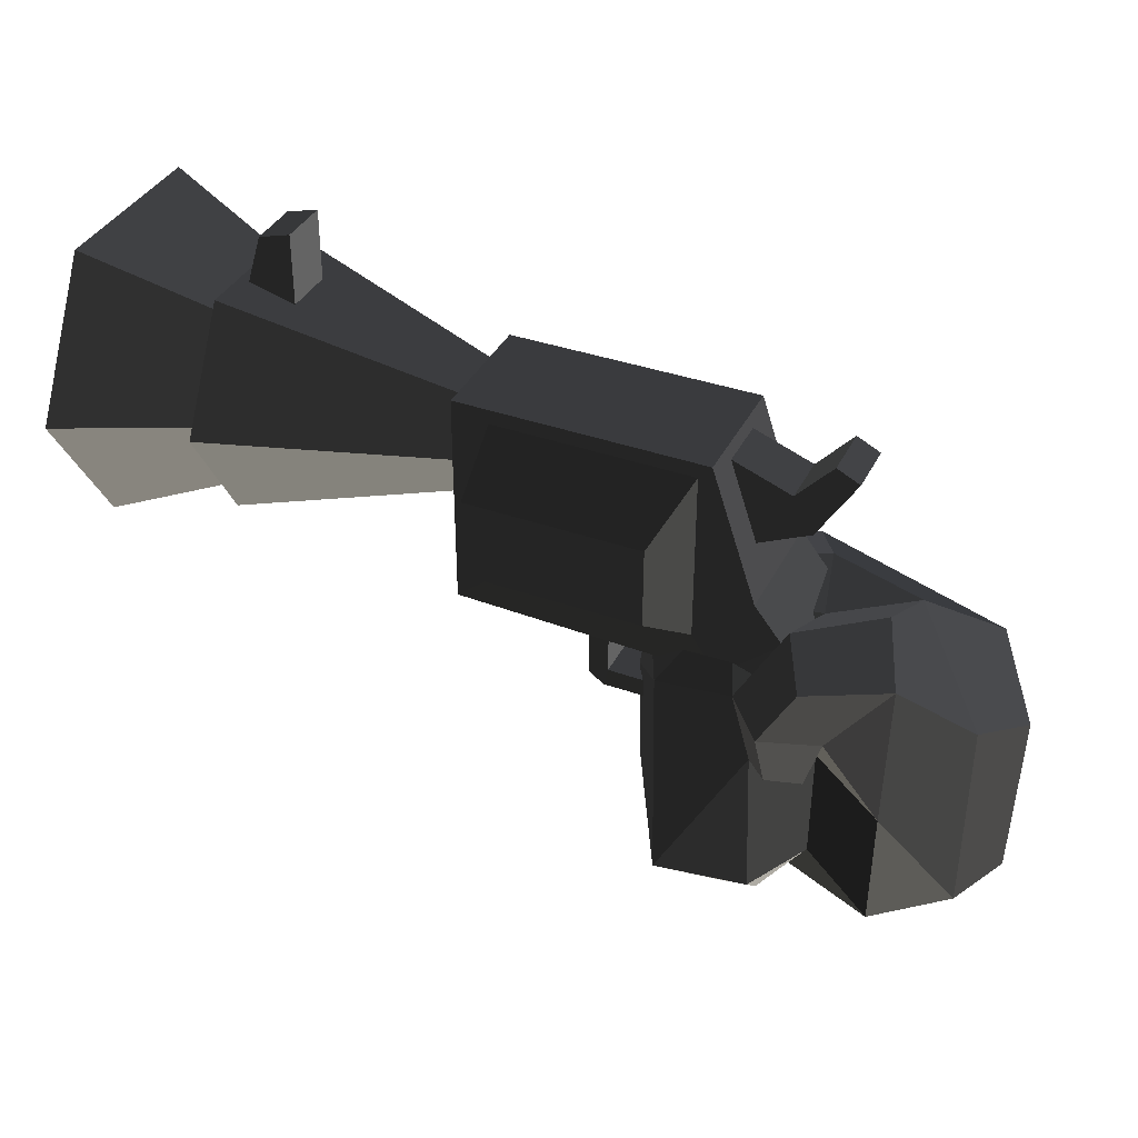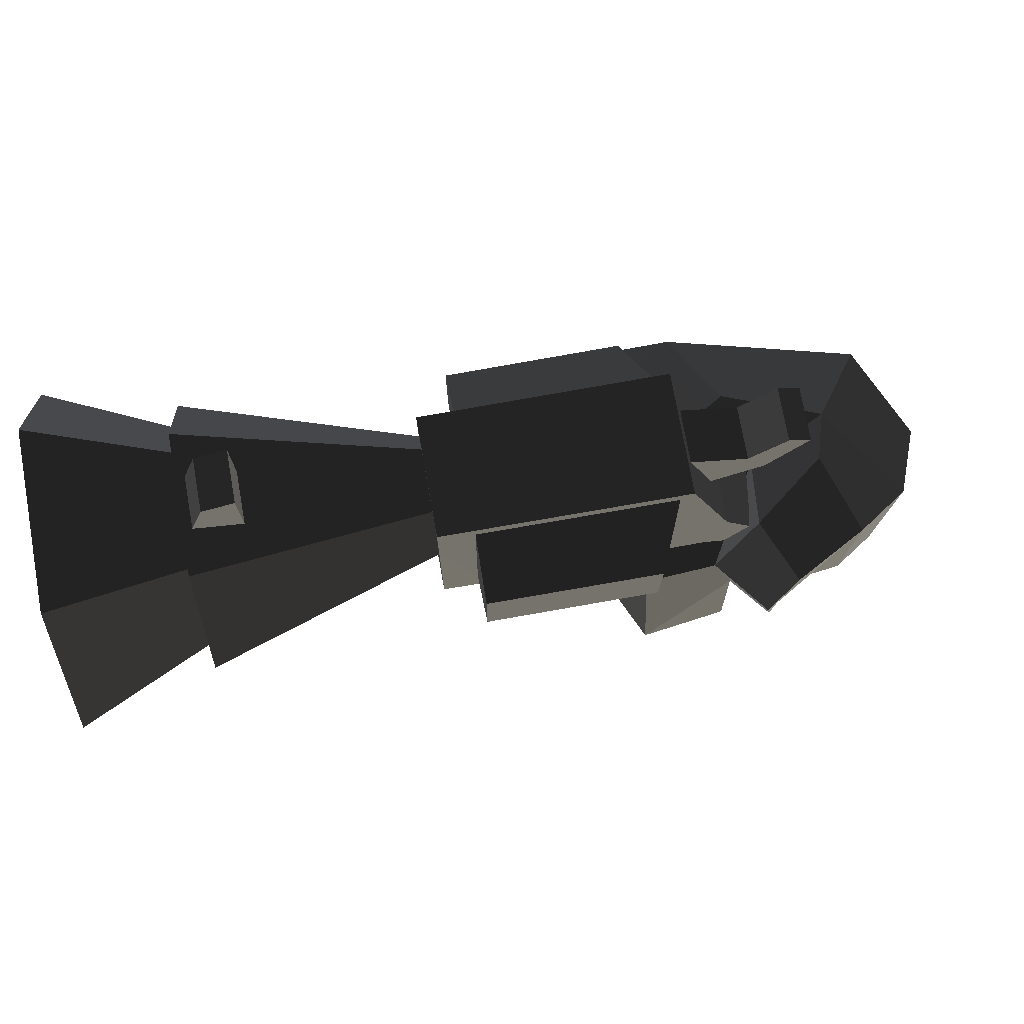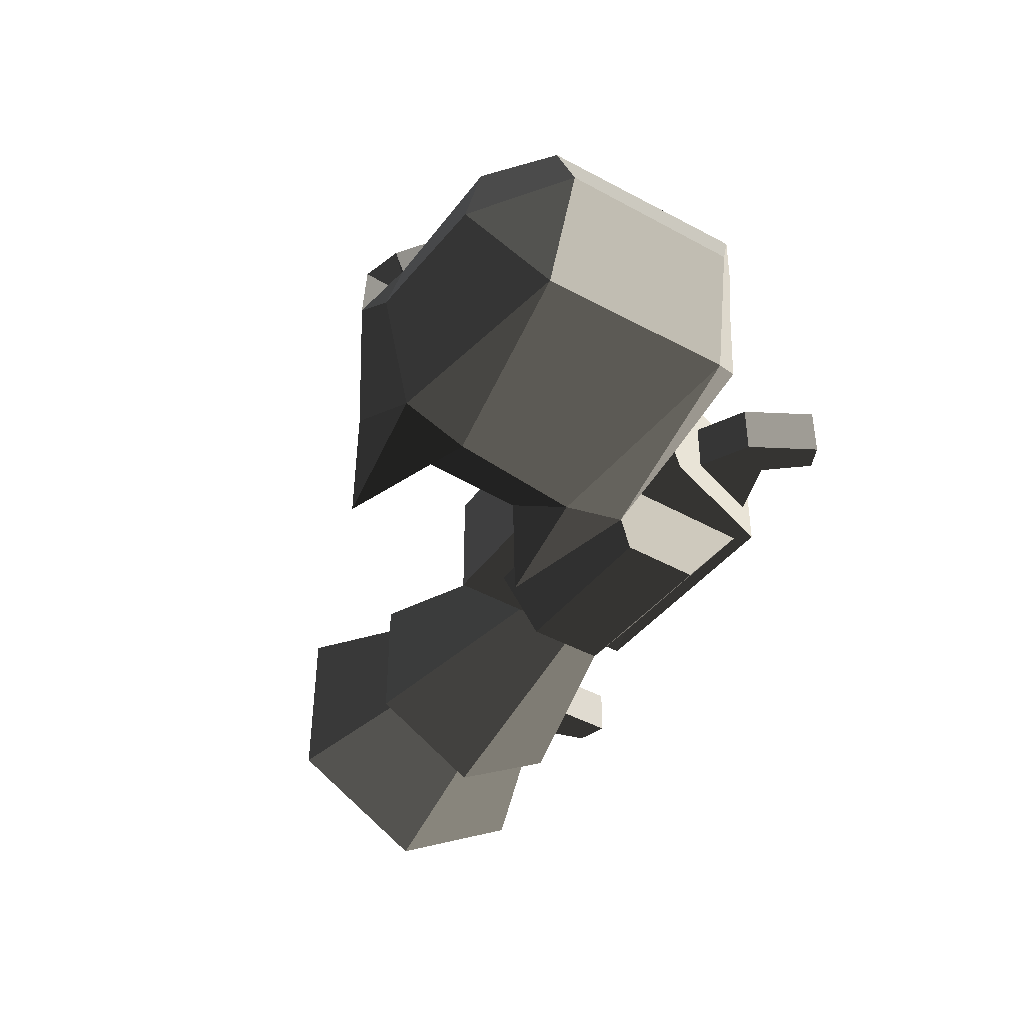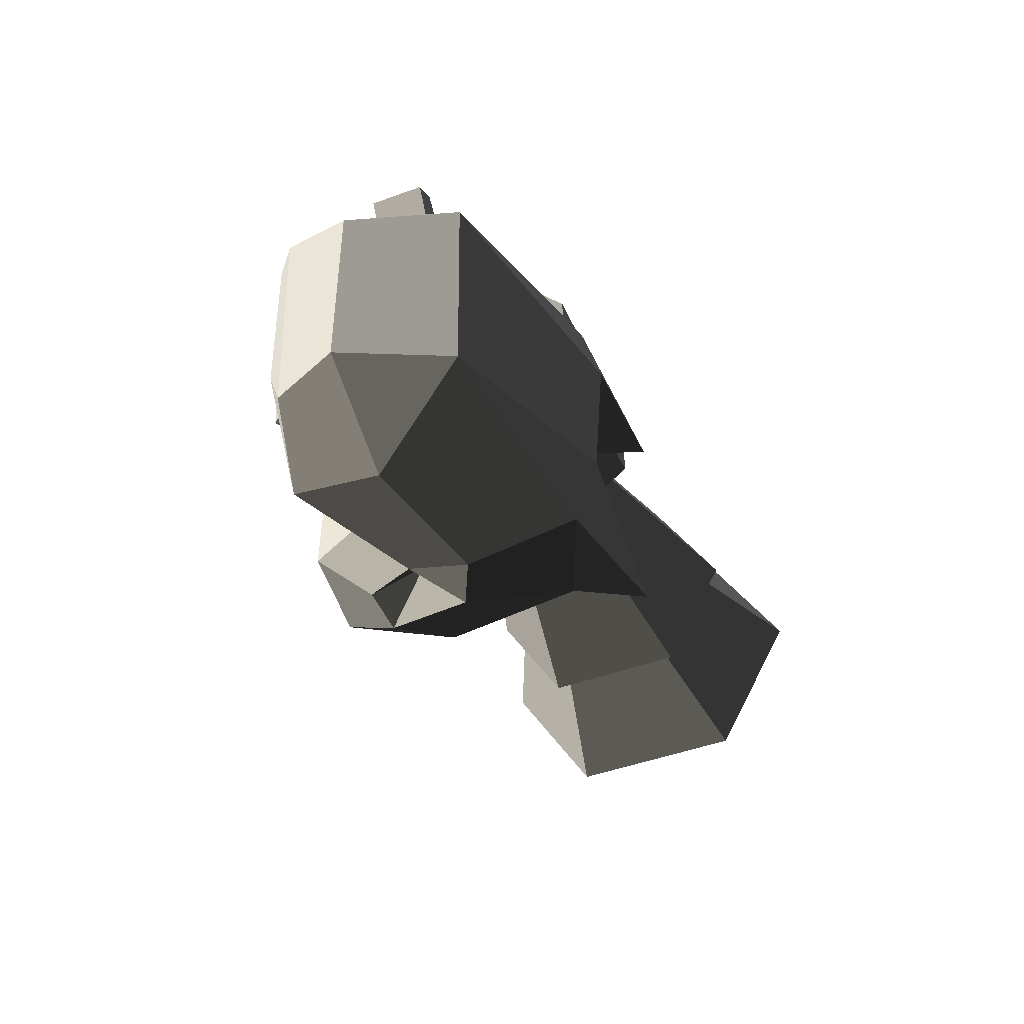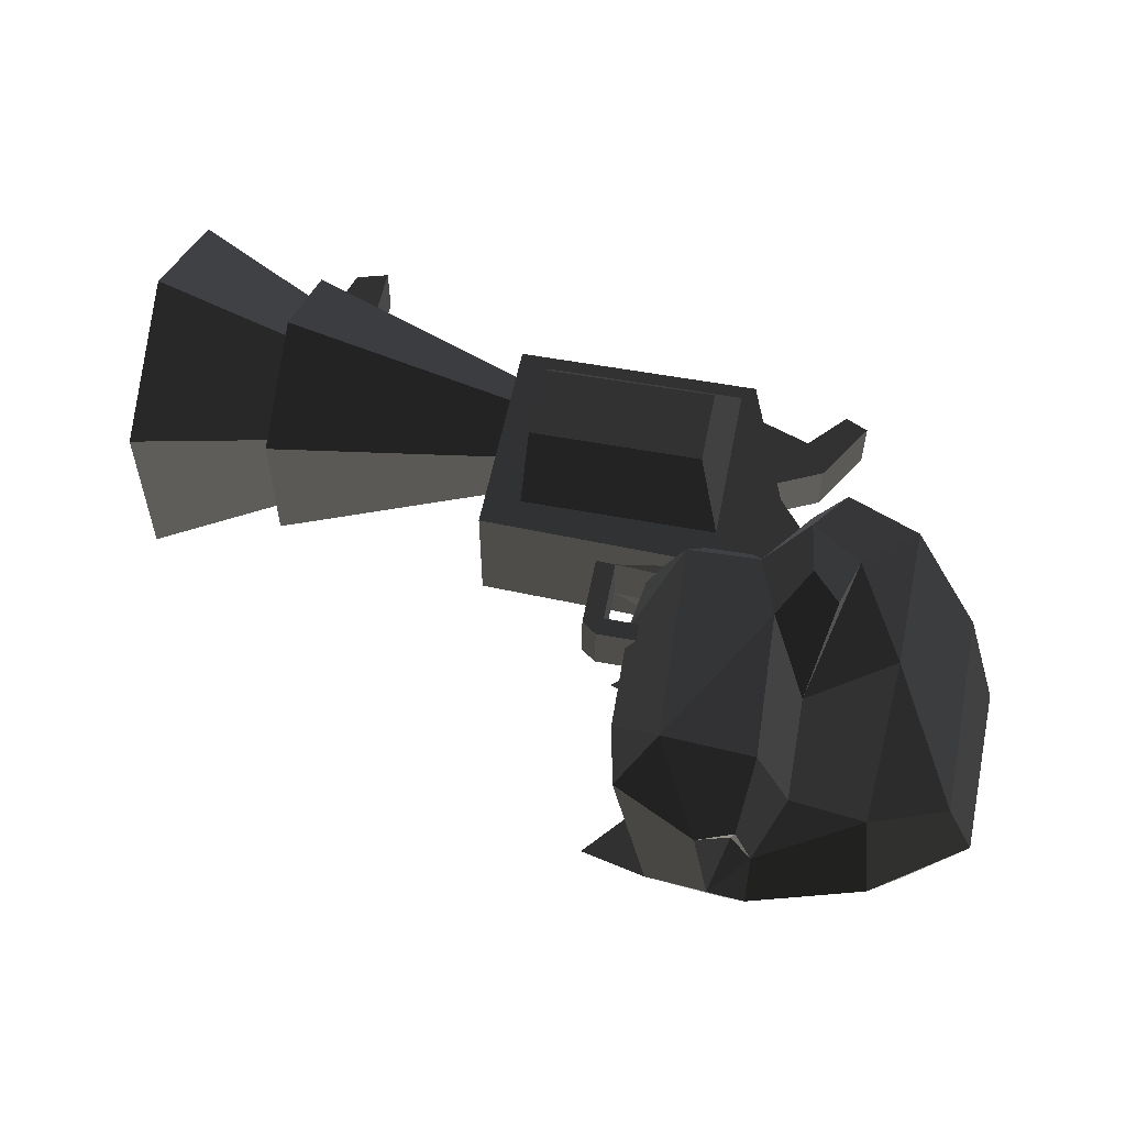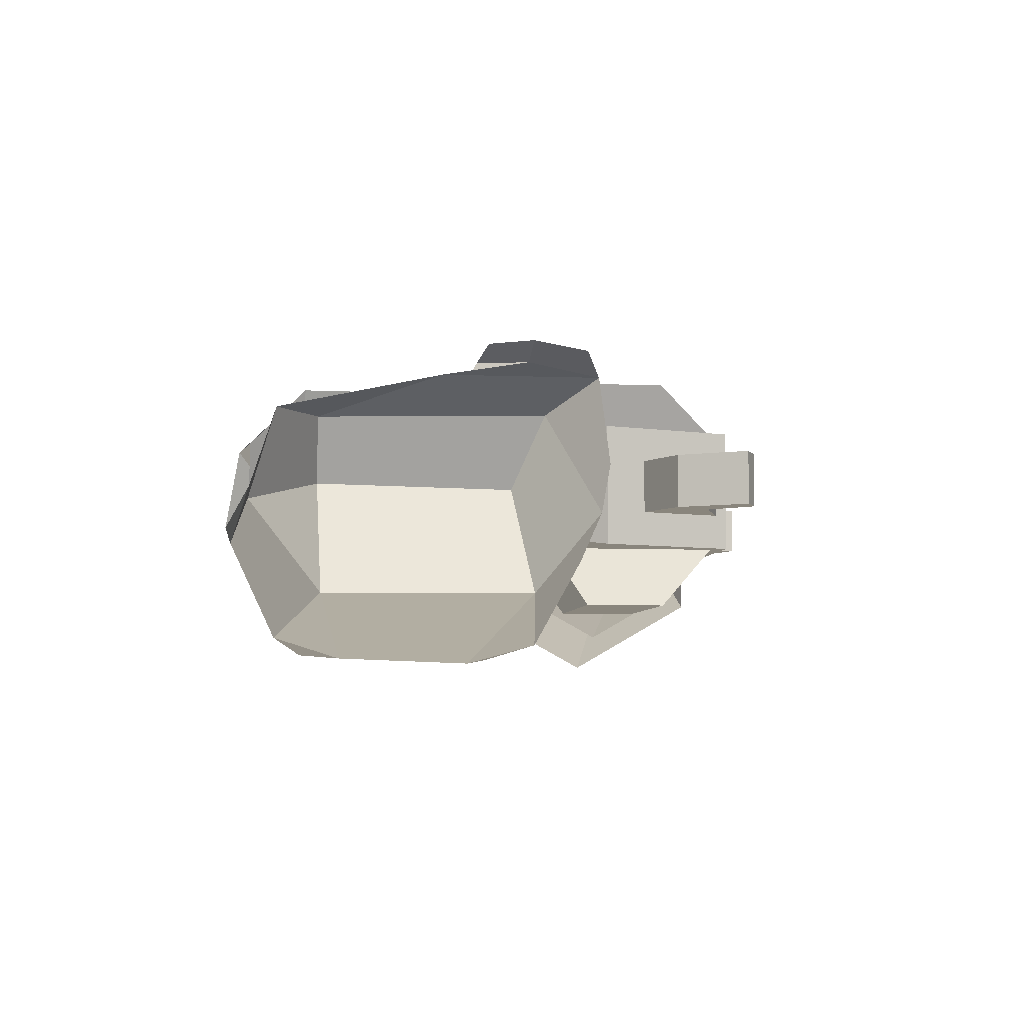
<metadata>
{"format":"obj","ext":"obj","renderer":"f3d","projection":"perspective","resolution":1024,"background":"white","views":[{"elev":37.4,"azim":24.4,"up":"+Y"},{"elev":74.8,"azim":-10.1,"up":"+Y"},{"elev":-41.9,"azim":55.7,"up":"+Z"},{"elev":-45.3,"azim":113.2,"up":"+Y"},{"elev":56.7,"azim":11.0,"up":"+Z"},{"elev":-6.1,"azim":82.9,"up":"+Z"}]}
</metadata>
<code>
v -0.0862 -0.1779 0.1144
v 0.0209 -0.1259 0.085
v -0.0724 0.041 0.1593
v -0.0724 0.041 0.1593
v -0.1893 -0.1393 0.0641
v -0.1906 0.0226 0.0544
v -0.2259 -0.2141 0.0246
v -0.2259 -0.2141 0.0246
v -0.2505 -0.2134 0.0872
v -0.2385 -0.1372 0.1623
v -0.2565 -0.1859 0.0197
v -0.2565 -0.1859 0.0197
v -0.3021 -0.229 0.0807
v -0.3021 -0.229 0.0807
v -0.2769 -0.2467 -0.0297
v -0.2769 -0.2467 -0.0297
v -0.2259 -0.2141 0.0246
v -0.2259 -0.2141 0.0246
v -0.2245 -0.2386 -0.0563
v -0.2245 -0.2386 -0.0563
v -0.0862 -0.1779 0.1144
v -0.0674 -0.2141 -0.0112
v 0.0209 -0.1259 0.085
v 0.061 -0.1272 -0.0058
v -0.0088 -0.1197 -0.1376
v -0.0088 -0.1197 -0.1376
v -0.261 -0.1776 -0.1848
v -0.2245 -0.2386 -0.0563
v -0.2635 -0.0863 -0.2133
v -0.2635 -0.0863 -0.2133
v -0.4667 -0.1382 -0.2023
v -0.4667 -0.1382 -0.2023
v -0.367 -0.1898 -0.1388
v -0.367 -0.1898 -0.1388
v -0.2769 -0.2467 -0.0297
v -0.2245 -0.2386 -0.0563
v -0.4224 -0.1555 0.0531
v -0.3021 -0.229 0.0807
v -0.3666 -0.1386 0.1792
v -0.3666 -0.1386 0.1792
v -0.2385 -0.1372 0.1623
v -0.2505 -0.2134 0.0872
v -0.2464 0.0828 0.1626
v -0.2464 0.0828 0.1626
v -0.1906 0.0226 0.0544
v -0.1893 -0.1393 0.0641
v -0.204 0.1186 0.2283
v -0.1639 0.0969 0.1926
v -0.1428 0.1673 0.1919
v -0.1428 0.1673 0.1919
v -0.0724 0.041 0.1593
v -0.0724 0.041 0.1593
v -0.0674 0.2524 0.1587
v -0.0674 0.2524 0.1587
v 0.024 0.1658 0.0914
v 0.0209 -0.1259 0.085
v 0.0683 0.1163 -0.0113
v 0.061 -0.1272 -0.0058
v -0.0042 0.1565 -0.1367
v -0.0088 -0.1197 -0.1376
v -0.2786 0.0968 -0.2193
v -0.2635 -0.0863 -0.2133
v -0.2811 0.1933 -0.1928
v -0.2811 0.1933 -0.1928
v -0.4752 0.1444 -0.2078
v -0.4752 0.1444 -0.2078
v -0.3732 0.1962 -0.1449
v -0.3732 0.1962 -0.1449
v -0.3868 0.0806 -0.1434
v -0.3868 0.0806 -0.1434
v -0.2786 0.0968 -0.2193
v -0.2786 0.0968 -0.2193
v -0.3837 -0.0756 -0.1404
v -0.2635 -0.0863 -0.2133
v -0.4667 -0.1382 -0.2023
v -0.4667 -0.1382 -0.2023
v -0.367 -0.1898 -0.1388
v -0.367 -0.1898 -0.1388
v -0.4398 -0.0671 0.0523
v -0.4224 -0.1555 0.0531
v -0.3666 -0.1386 0.1792
v -0.3666 -0.1386 0.1792
v -0.4443 0.0907 0.0507
v -0.3797 0.1648 0.1597
v -0.4314 0.1809 0.0499
v -0.4314 0.1809 0.0499
v -0.3148 0.251 0.0618
v -0.3148 0.251 0.0618
v -0.2762 0.1714 0.1547
v -0.2762 0.1714 0.1547
v -0.2464 0.0828 0.1626
v -0.3666 -0.1386 0.1792
v -0.215 0.1849 0.2373
v -0.204 0.1186 0.2283
v -0.1428 0.1673 0.1919
v -0.1639 0.0969 0.1926
v -0.1728 0.2549 0.2156
v -0.0674 0.2524 0.1587
v -0.2762 0.1714 0.1547
v -0.2155 0.2731 0.1273
v -0.2026 0.2355 0.0269
v -0.2026 0.2355 0.0269
v -0.3148 0.251 0.0618
v -0.3148 0.251 0.0618
v -0.2886 0.2582 -0.0392
v -0.2279 0.2525 -0.076
v -0.0896 0.2595 -0.0213
v -0.0896 0.2595 -0.0213
v -0.1109 0.2752 0.0479
v -0.2155 0.2731 0.1273
v -0.0674 0.2524 0.1587
v -0.1728 0.2549 0.2156
v -0.0896 0.2595 -0.0213
v 0.024 0.1658 0.0914
v -0.0042 0.1565 -0.1367
v 0.0683 0.1163 -0.0113
v -0.2279 0.2525 -0.076
v -0.2811 0.1933 -0.1928
v -0.2886 0.2582 -0.0392
v -0.3732 0.1962 -0.1449
v -0.3148 0.251 0.0618
v -0.4314 0.1809 0.0499
v -0.4443 0.0907 0.0507
v -0.3868 0.0806 -0.1434
v -0.4398 -0.0671 0.0523
v -0.3837 -0.0756 -0.1404
v -0.3104 0.1714 0.1234
v -0.2629 0.1725 0.1233
v -0.2244 0.247 0.1235
v -0.2244 0.247 0.1235
v -0.3453 0.2245 0.1235
v -0.2642 0.2977 0.1237
v -0.2642 0.2977 -0.0472
v -0.2642 0.2977 -0.0472
v -0.2224 0.2445 -0.047
v -0.2119 0.231 0.0388
v -0.3453 0.2245 -0.047
v -0.3453 0.2245 -0.047
v -0.327 0.4865 -0.0473
v -0.345 0.466 -0.0472
v -0.2642 0.2977 0.1237
v -0.327 0.4865 0.1239
v -0.3453 0.2245 0.1235
v -0.345 0.466 0.1238
v -0.3796 0.2868 0.2048
v -0.3791 0.4006 0.2051
v -0.6241 0.3997 0.2042
v -0.6241 0.4659 0.123
v -0.6756 0.4865 0.1229
v -0.327 0.4865 0.1239
v -0.6756 0.4865 -0.0464
v -0.327 0.4865 -0.0473
v -0.6241 0.4659 -0.0465
v -0.345 0.466 -0.0472
v -0.6756 0.3973 -0.0473
v -0.6247 0.2251 -0.0467
v -0.6756 0.4703 -0.0055
v -0.6756 0.4703 -0.0055
v -0.6756 0.4865 0.1229
v -0.6756 0.4705 0.0832
v -0.6755 0.3978 0.1238
v -0.6755 0.3978 0.1238
v -0.6241 0.4659 0.123
v -0.6247 0.2251 0.1233
v -0.6755 0.1821 0.123
v -0.6755 0.1821 0.123
v -0.6755 0.3248 0.0819
v -0.6755 0.3248 0.0819
v -0.9987 0.2376 0.1342
v -0.9987 0.3978 0.2264
v -0.9987 0.558 0.1371
v -0.6756 0.4705 0.0832
v -0.9987 0.5574 -0.0578
v -0.6756 0.4703 -0.0055
v -0.9987 0.3974 -0.15
v -0.6756 0.3973 -0.0473
v -0.9989 0.5283 -0.0403
v -0.9989 0.3974 -0.1156
v -0.9987 0.558 0.1371
v -0.9989 0.5287 0.1191
v -0.9987 0.3978 0.2264
v -0.9989 0.3978 0.1921
v -0.9987 0.2376 0.1342
v -0.9989 0.2669 0.1167
v -0.9987 0.237 -0.0609
v -0.9989 0.2664 -0.0428
v -0.9987 0.3974 -0.15
v -0.9989 0.3974 -0.1156
v -0.6755 0.3246 -0.0068
v -0.6756 0.3973 -0.0473
v -0.6755 0.1821 -0.0465
v -0.6755 0.1821 -0.0465
v -0.6247 0.2251 -0.0467
v -0.6247 0.2251 -0.0467
v -0.3985 0.1737 -0.0468
v -0.3453 0.2245 -0.047
v -0.5066 0.177 0.0015
v -0.4789 0.1761 0.0016
v -0.4135 0.1718 0.0017
v -0.4135 0.1718 0.0017
v -0.4789 0.176 0.0764
v -0.4133 0.1719 0.0764
v -0.3104 0.1714 0.1234
v -0.3104 0.1714 0.1234
v -0.5068 0.1771 0.0762
v -0.6755 0.1821 0.123
v -0.6247 0.2251 0.1233
v -0.3453 0.2245 0.1235
v -0.6241 0.2868 0.2046
v -0.3796 0.2868 0.2048
v -0.6241 0.3997 0.2042
v -0.3791 0.4006 0.2051
v -0.6247 0.2251 0.1233
v -0.6241 0.4659 0.123
v -0.9987 0.2376 0.1342
v -0.9987 0.237 -0.0609
v -0.6755 0.3248 0.0819
v -0.6755 0.3246 -0.0068
v -0.6755 0.1821 0.123
v -0.6755 0.1821 -0.0465
v -0.5068 0.1771 0.0762
v -0.5066 0.177 0.0015
v -0.5069 0.0738 0.0764
v -0.5069 0.0738 0.0014
v -0.4788 0.085 0.0015
v -0.4789 0.1761 0.0016
v -0.4852 0.0581 0.0016
v -0.4852 0.0581 0.0016
v -0.5069 0.0738 0.0764
v -0.4851 0.058 0.0763
v -0.4789 0.0851 0.0764
v -0.4789 0.0851 0.0764
v -0.5068 0.1771 0.0762
v -0.4789 0.176 0.0764
v -0.4789 0.1761 0.0016
v -0.4788 0.085 0.0015
v -0.4184 0.0844 0.0017
v -0.4183 0.0844 0.0763
v -0.4185 0.0582 0.0762
v -0.4851 0.058 0.0763
v -0.4185 0.0582 0.0016
v -0.4852 0.0581 0.0016
v -0.4184 0.0844 0.0017
v -0.4788 0.085 0.0015
v -0.3796 0.2868 -0.1283
v -0.3791 0.4006 -0.1286
v -0.3453 0.2245 -0.047
v -0.345 0.466 -0.0472
v -0.6241 0.4659 -0.0465
v -0.6241 0.3997 -0.1277
v -0.6247 0.2251 -0.0467
v -0.6241 0.2868 -0.1281
v -0.3796 0.2868 -0.1283
v -0.3791 0.4006 -0.1286
v -0.6247 0.2251 -0.0467
v -0.3453 0.2245 -0.047
v -0.9989 0.5287 0.1191
v -0.9989 0.5283 -0.0403
v -1.184 0.6004 0.1632
v -1.184 0.5997 -0.0831
v -0.9989 0.3978 0.1921
v -1.184 0.3973 0.276
v -0.9989 0.2669 0.1167
v -1.184 0.1956 0.1595
v -0.9989 0.2664 -0.0428
v -1.184 0.1948 -0.0871
v -1.184 0.398 -0.1996
v -1.184 0.3973 0.276
v -0.9989 0.2664 -0.0428
v -0.9989 0.3974 -0.1156
v -0.9989 0.5283 -0.0403
v -1.184 0.5997 -0.0831
v -1.184 0.6004 0.1632
v -1.184 0.3973 0.276
v -0.3218 0.4696 0.0758
v -0.2831 0.3552 0.0758
v -0.2394 0.439 0.0758
v -0.2109 0.3898 0.0758
v -0.3218 0.4696 0.0013
v -0.2394 0.439 0.0013
v -0.2831 0.3552 0.0013
v -0.2109 0.3898 0.0013
v -0.2831 0.3552 0.0758
v -0.2109 0.3898 0.0758
v -0.1572 0.4791 0.0758
v -0.1572 0.4791 0.0013
v -0.1894 0.4949 0.0013
v -0.2394 0.439 0.0013
v -0.1894 0.4949 0.0758
v -0.2394 0.439 0.0758
v -0.1572 0.4791 0.0758
v -0.2109 0.3898 0.0758
v -0.1894 0.4949 0.0013
v -0.1572 0.4791 0.0013
v -0.9653 0.6242 0.0025
v -0.92 0.6375 0.0025
v -0.9865 0.5533 0.0025
v -0.92 0.5329 0.0025
v -0.92 0.5329 0.074
v -0.92 0.6375 0.074
v -0.9653 0.6242 0.074
v -0.9653 0.6242 0.0025
v -0.92 0.5329 0.074
v -0.9865 0.5533 0.074
v -0.9865 0.5533 0.0025
v -0.9653 0.6242 0.0025
g Group_001
f 1 2 3
f 1 3 6 5
f 1 5 7
f 7 5 10 9
f 7 9 11
f 11 9 13
f 11 13 15
f 11 15 17
f 17 15 19
f 17 19 22 21
f 21 22 24 23
f 24 22 25
f 25 22 28 27
f 25 27 29
f 29 27 31
f 31 27 33
f 33 27 36 35
f 33 35 38 37
f 37 38 39
f 39 38 42 41
f 39 41 43
f 43 41 46 45
f 43 45 48 47
f 48 45 49
f 49 45 51
f 49 51 53
f 53 51 56 55
f 55 56 58 57
f 57 58 60 59
f 59 60 62 61
f 59 61 63
f 63 61 65
f 63 65 67
f 67 65 69
f 69 65 71
f 69 71 74 73
f 73 74 75
f 73 75 77
f 73 77 80 79
f 79 80 81
f 79 81 84 83
f 83 84 85
f 85 84 87
f 87 84 89
f 89 84 92 91
f 89 91 94 93
f 93 94 96 95
f 93 95 98 97
f 93 97 100 99
f 99 100 101
f 99 101 103
f 103 101 106 105
f 106 101 107
f 107 101 110 109
f 109 110 112 111
f 109 111 114 113
f 113 114 116 115
f 113 115 118 117
f 117 118 120 119
f 119 120 122 121
f 122 120 124 123
f 123 124 126 125
g Group_002
f 127 128 129
f 127 129 132 131
f 132 129 133
f 133 129 136 135
f 133 135 137
f 133 137 140 139
f 133 139 142 141
f 141 142 144 143
f 143 144 146 145
f 146 144 148 147
f 148 144 150 149
f 149 150 152 151
f 151 152 154 153
f 151 153 156 155
f 151 155 157
f 151 157 160 159
f 159 160 161
f 159 161 164 163
f 164 161 165
f 165 161 167
f 167 161 170 169
f 170 161 172 171
f 171 172 174 173
f 173 174 176 175
f 173 175 178 177
f 173 177 180 179
f 179 180 182 181
f 181 182 184 183
f 183 184 186 185
f 185 186 188 187
f 185 187 190 189
f 189 190 191
f 191 190 193
f 191 193 196 195
f 191 195 198 197
f 198 195 199
f 198 199 202 201
f 201 202 203
f 201 203 206 205
f 206 203 208 207
f 207 208 210 209
f 209 210 212 211
f 209 211 214 213
g Group_003
f 215 216 218 217
f 217 218 220 219
f 219 220 222 221
f 221 222 224 223
f 224 222 226 225
f 224 225 227
f 224 227 230 229
f 229 230 231
f 229 231 234 233
f 234 231 236 235
f 236 231 238 237
f 238 231 240 239
f 239 240 242 241
f 241 242 244 243
g Group_004
f 245 246 248 247
f 248 246 250 249
f 249 250 252 251
f 252 250 254 253
f 252 253 256 255
g Group_005
f 257 258 260 259
f 257 259 262 261
f 261 262 264 263
f 263 264 266 265
f 266 264 268 267
f 266 267 270 269
f 270 267 272 271
f 272 267 274 273
g Group_006
f 275 276 278 277
f 275 277 280 279
f 279 280 282 281
f 281 282 284 283
f 284 282 286 285
f 286 282 288 287
f 287 288 290 289
f 289 290 292 291
f 289 291 294 293
g Group_007
f 295 296 298 297
f 298 296 300 299
f 300 296 302 301
f 300 301 304 303
f 304 301 306 305

</code>
